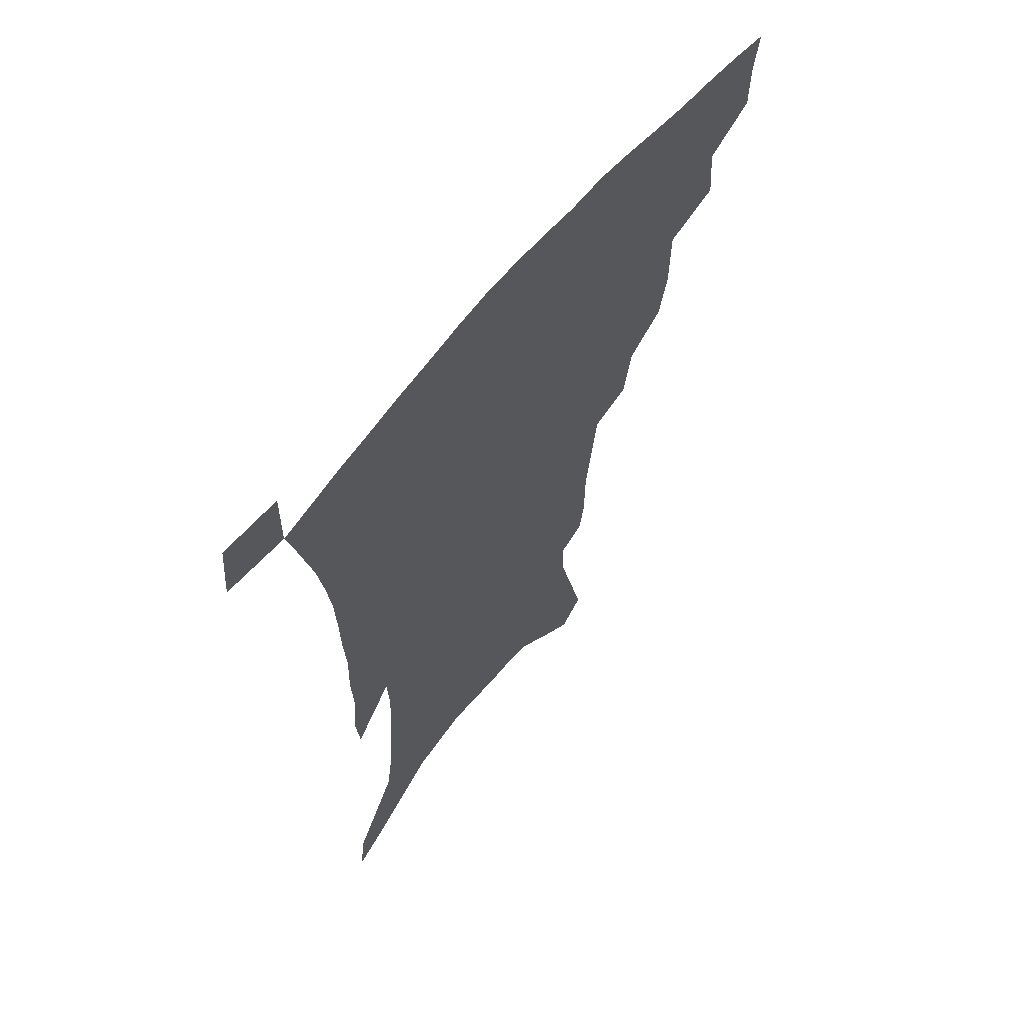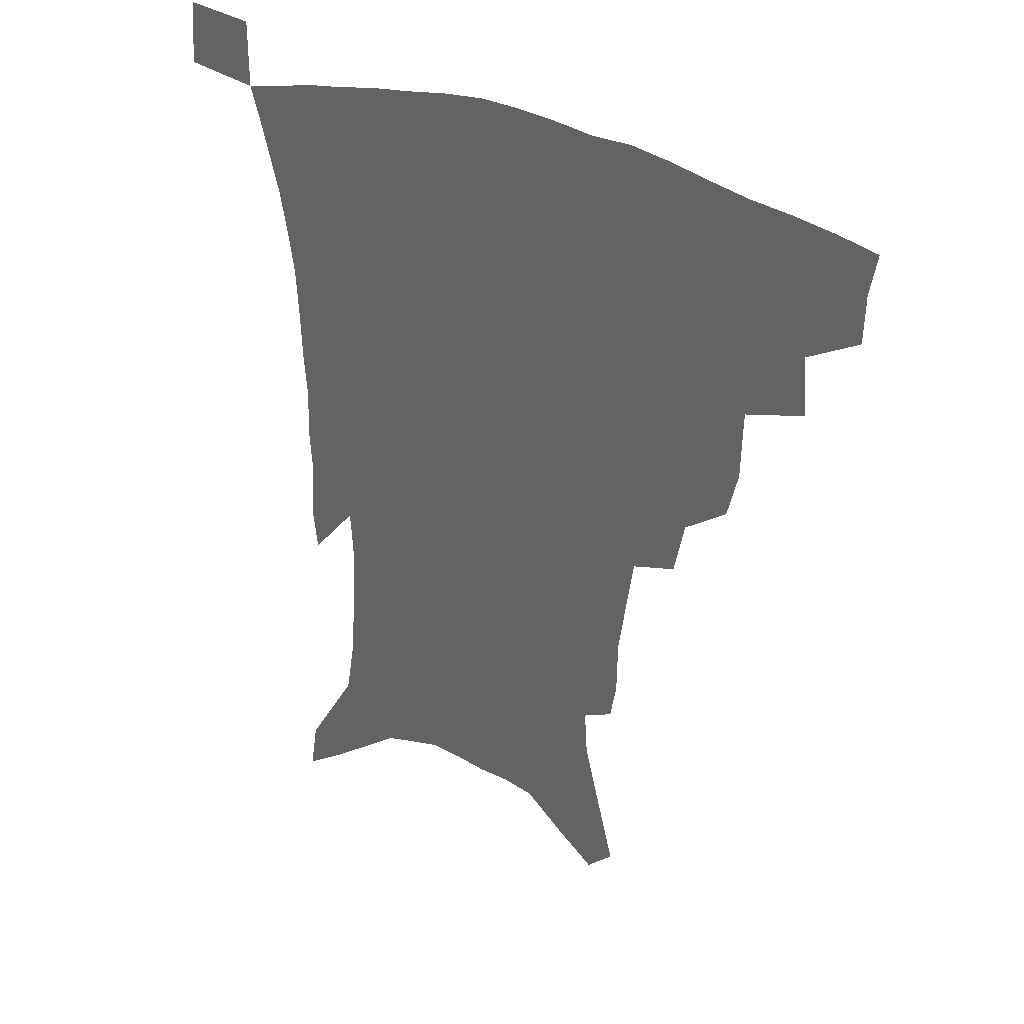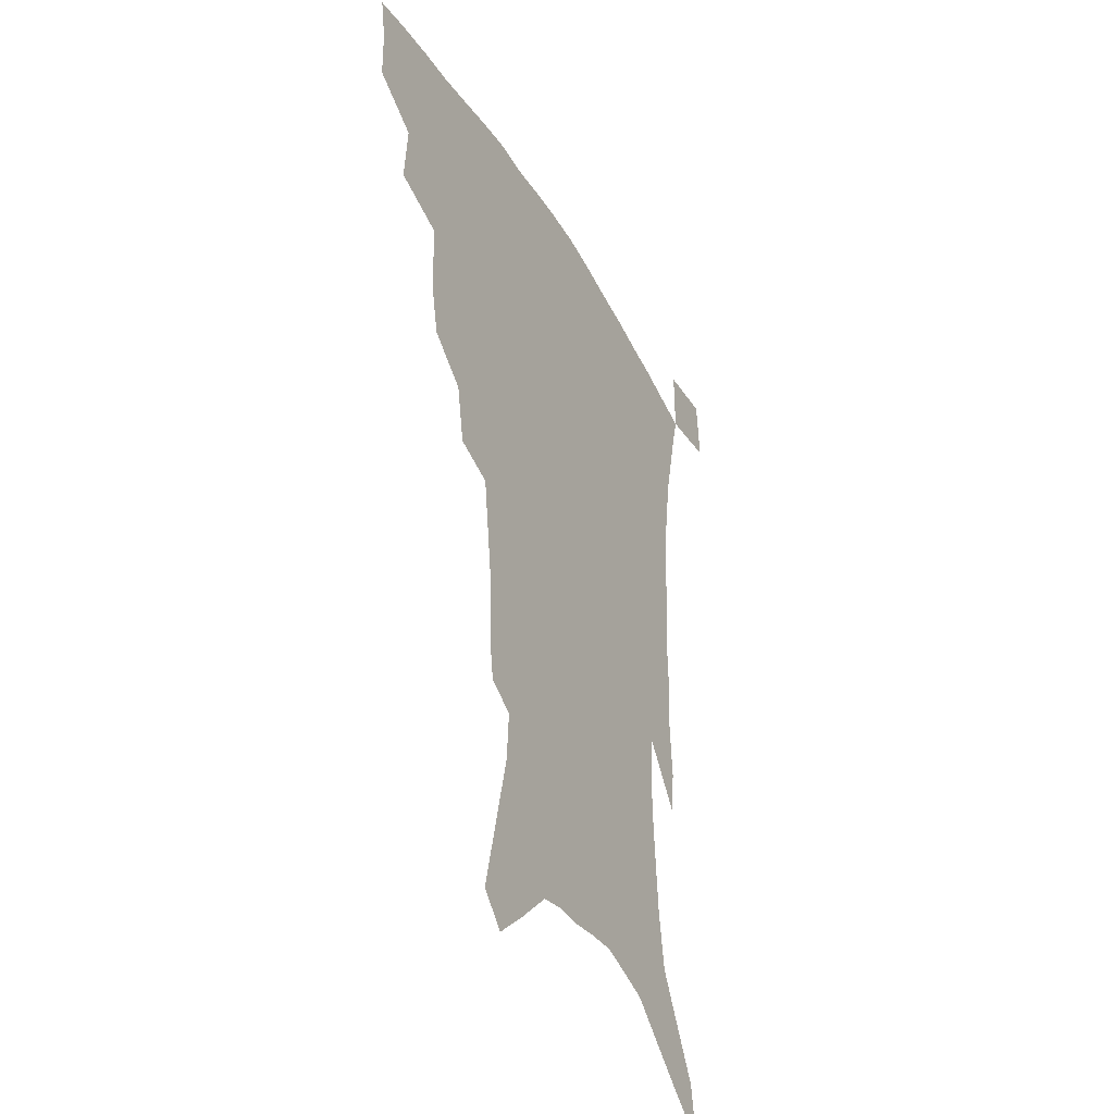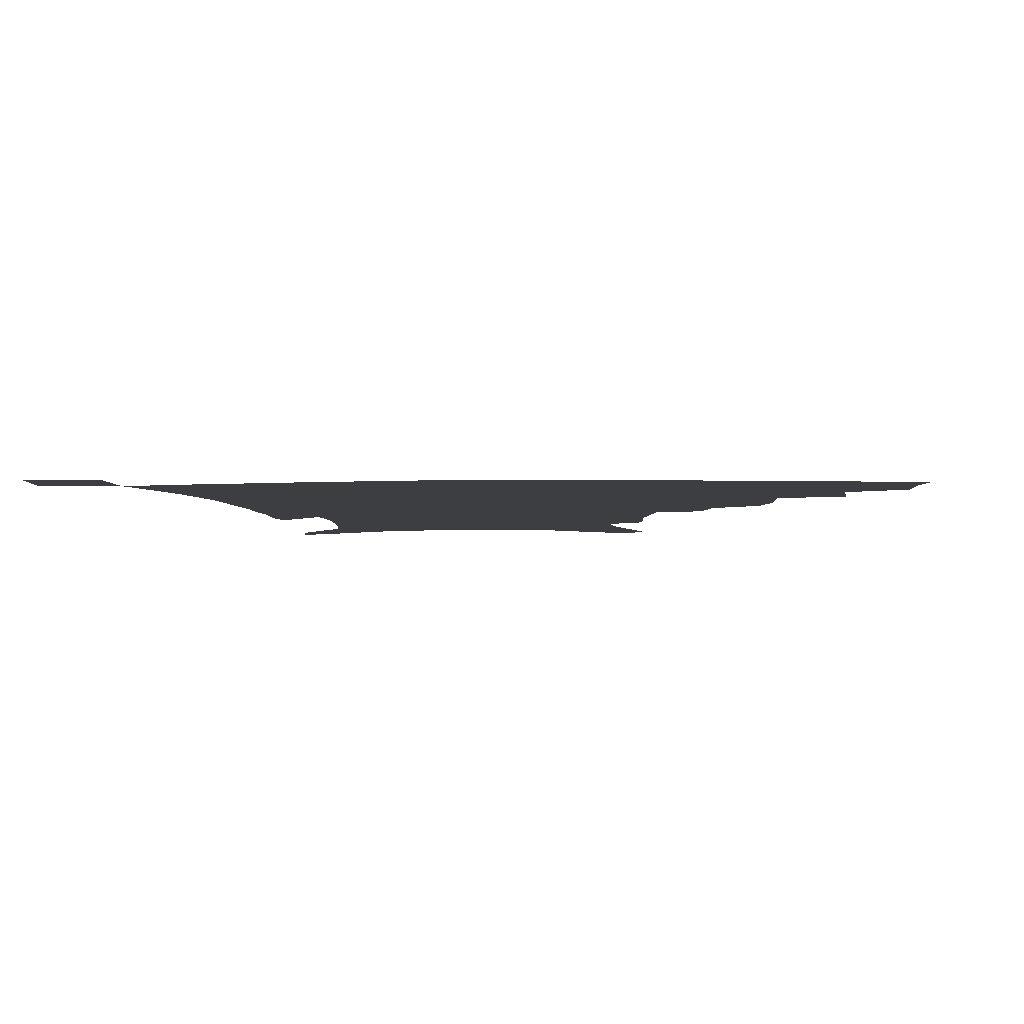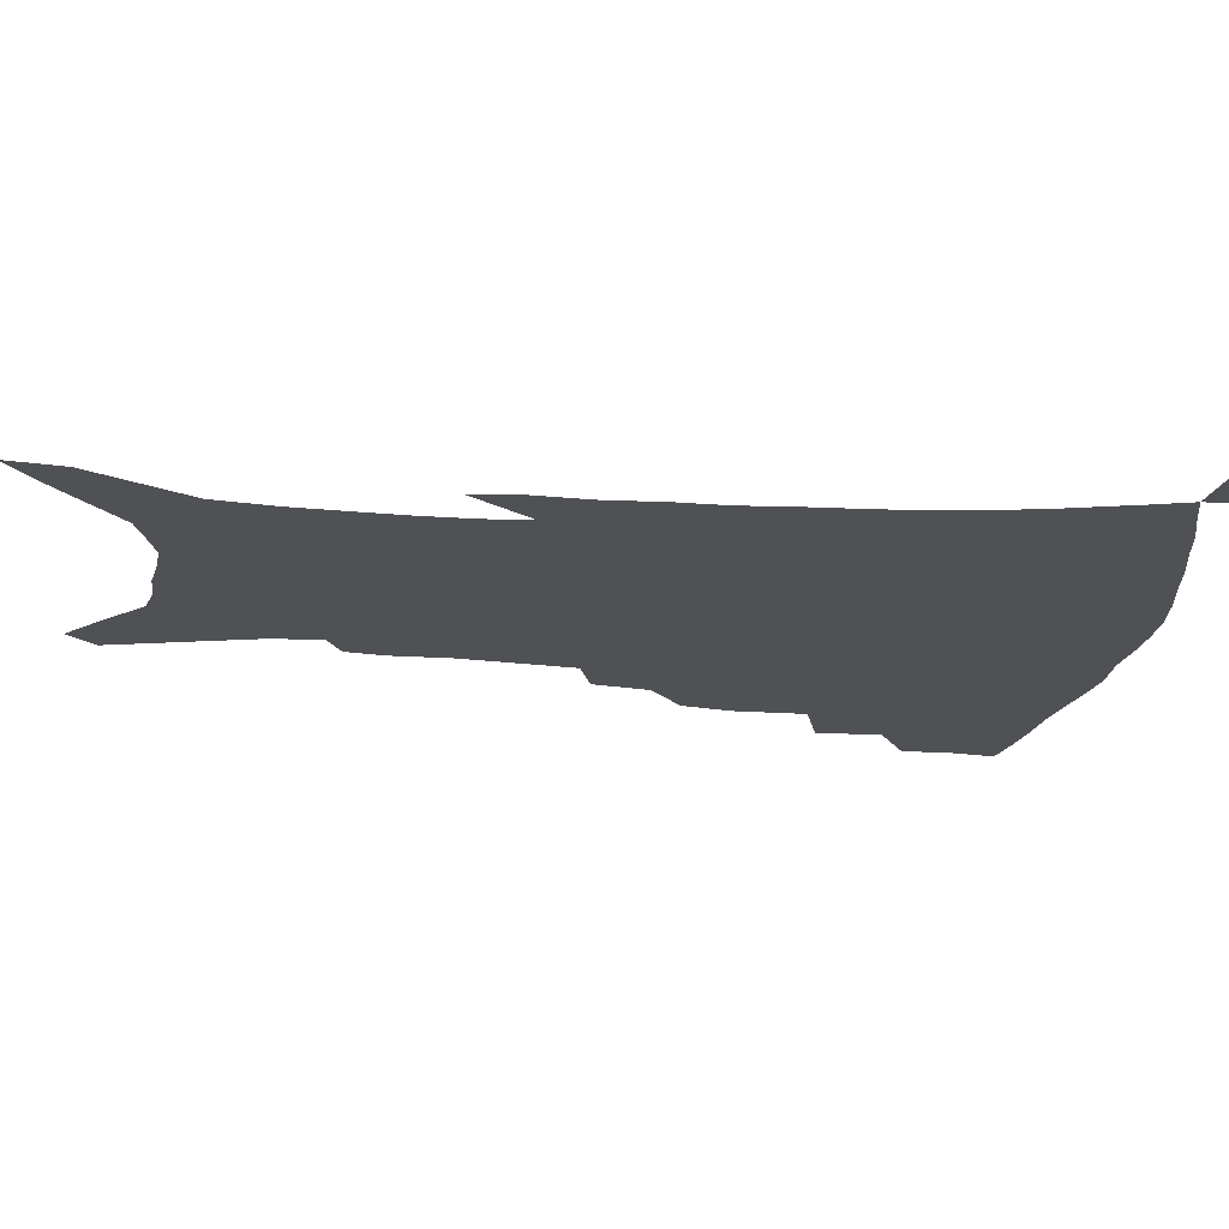
<metadata>
{"format":"obj","ext":"obj","renderer":"f3d","projection":"perspective","resolution":1024,"background":"white","views":[{"elev":62.9,"azim":129.0,"up":"+Y"},{"elev":36.2,"azim":-149.1,"up":"+Y"},{"elev":-38.5,"azim":-63.2,"up":"+Y"},{"elev":-3.2,"azim":-176.3,"up":"+Z"},{"elev":-19.5,"azim":83.5,"up":"+Z"}]}
</metadata>
<code>
v 442.2 392.7 0
v 441.9 411.1 0
v 439.3 426.5 0
v 459.4 358.9 0
v 461.3 381.5 0
v 459.1 397.7 0
v 457 413.5 0
v 454.2 429.6 0
v 485.7 308.4 0
v 481.7 326 0
v 481.3 352.1 0
v 479.2 370 0
v 477.6 386.4 0
v 474.5 401.2 0
v 471.9 416.3 0
v 469.1 431.9 0
v 505.1 276.1 0
v 501.3 296.6 0
v 499.1 319.1 0
v 497.1 338.5 0
v 496.4 359.7 0
v 494.4 375.1 0
v 492.1 389.6 0
v 489.5 403.9 0
v 487.2 418.6 0
v 484.9 433.6 0
v 529.1 195.2 0
v 526.8 209.2 0
v 526.6 230.6 0
v 524.2 248.9 0
v 521.2 271.1 0
v 517.1 289.6 0
v 516.2 315.1 0
v 513.9 331.4 0
v 511.4 346.6 0
v 510.1 363.4 0
v 508.3 378.1 0
v 506.1 392.1 0
v 503.8 406.3 0
v 501.7 420.8 0
v 499.5 436.2 0
v 526.7 118.9 0
v 532.6 143.8 0
v 539.1 171.5 0
v 540.2 189.5 0
v 540.2 210.7 0
v 538.5 226.9 0
v 537 245.6 0
v 534.6 264.3 0
v 531.7 282 0
v 529 299 0
v 528.1 320.7 0
v 526.2 335.8 0
v 525 352.2 0
v 523.3 366.1 0
v 522.1 380.6 0
v 519.9 394.3 0
v 518.1 408.3 0
v 516.1 422.6 0
v 513.8 439.2 0
v 536.7 109 0
v 542.3 134.5 0
v 547.2 159.2 0
v 550 180.8 0
v 550.3 199.4 0
v 550.6 223.3 0
v 548.9 239.6 0
v 546.7 254.9 0
v 544.3 269.7 0
v 542.3 288.3 0
v 541.2 308.3 0
v 539.8 324.6 0
v 538.7 340.1 0
v 538 355.5 0
v 536.8 369.1 0
v 536.1 383 0
v 534.1 396.2 0
v 532.3 410.3 0
v 530.3 425.3 0
v 528.2 441.4 0
v 550.8 121.5 0
v 556.6 148.5 0
v 560.5 173.4 0
v 560.5 189.8 0
v 560 206.9 0
v 560.1 230.7 0
v 558.5 246.4 0
v 557.1 264 0
v 554.9 277.4 0
v 553.4 294.8 0
v 552.6 313.1 0
v 551.7 328.5 0
v 551.1 343.8 0
v 550.4 357.8 0
v 550 371.6 0
v 548.9 384.3 0
v 547.8 397.5 0
v 547.1 411 0
v 545.4 425.4 0
v 543.4 441.1 0
v 565.3 135.4 0
v 569.1 159.5 0
v 570 176.8 0
v 570 194.2 0
v 570 215.8 0
v 569.1 232.4 0
v 568 250.7 0
v 566.7 266.6 0
v 565.3 282.7 0
v 564.4 300.1 0
v 563.8 316.8 0
v 562.9 329.6 0
v 563 345.9 0
v 562.9 360 0
v 562.5 372.8 0
v 561.6 385.2 0
v 561.5 398.4 0
v 560.9 411.8 0
v 559.5 426.1 0
v 557.5 442.8 0
v 576.6 137.8 0
v 579.5 163.2 0
v 580 182.7 0
v 579.2 196.4 0
v 579.3 218.2 0
v 578.5 235 0
v 577.5 251.2 0
v 576.5 267.8 0
v 575.5 282.6 0
v 574.9 299.7 0
v 574.6 317.7 0
v 574.8 334 0
v 574.5 346.5 0
v 574.6 360.4 0
v 575.1 373.7 0
v 574.9 386 0
v 575.2 398.9 0
v 574.9 411.9 0
v 573.2 427.2 0
v 571.5 443.8 0
v 588.1 138 0
v 589.5 164.4 0
v 589.5 183.7 0
v 589.3 204.4 0
v 588.7 220.6 0
v 588 239.9 0
v 587.3 254.4 0
v 586.7 272.9 0
v 586.3 287.6 0
v 585.7 303 0
v 585.6 320.1 0
v 585.8 334.8 0
v 586.2 348.2 0
v 586.7 362.2 0
v 587.1 373.6 0
v 588.2 386.9 0
v 588.2 399.2 0
v 588.1 411.8 0
v 586.9 427.4 0
v 585.5 443.9 0
v 599.8 139.9 0
v 599.6 163.5 0
v 599.1 183.6 0
v 598.9 201 0
v 598.2 218.9 0
v 597.5 237.6 0
v 596.9 255.7 0
v 596.8 270 0
v 596.2 289.5 0
v 596.2 303.5 0
v 596.2 319.8 0
v 596.7 332.6 0
v 597.4 348.2 0
v 598.2 360.9 0
v 599.5 374.7 0
v 600.4 386.9 0
v 601 399 0
v 601.1 412.5 0
v 600.7 426.8 0
v 600.2 442.1 0
v 611.3 140.9 0
v 610.3 159.6 0
v 608.9 181.9 0
v 608.2 200.4 0
v 607.5 219.4 0
v 606.9 238.1 0
v 606.8 253.2 0
v 606.5 270.3 0
v 606.6 286.2 0
v 606.6 302.5 0
v 606.9 318 0
v 607.7 334.9 0
v 608.5 347.3 0
v 609.5 359.6 0
v 610.9 373.8 0
v 612.3 386.2 0
v 613.6 398.2 0
v 615.2 410.7 0
v 615.6 424.2 0
v 615.4 439.1 0
v 622.8 137.8 0
v 620.6 158.3 0
v 619.7 175.3 0
v 618.1 196.5 0
v 616.6 220 0
v 616.2 237.2 0
v 616.5 251.6 0
v 616.1 269.9 0
v 617.2 282.2 0
v 617.2 298.8 0
v 617.7 314 0
v 617.9 333.3 0
v 619.2 346.9 0
v 620.8 358.6 0
v 622.4 371.7 0
v 624.1 384.2 0
v 626 396.7 0
v 628.3 409.1 0
v 629.2 422.2 0
v 629.5 436.9 0
v 634 134.5 0
v 631.8 153.3 0
v 629.1 175.6 0
v 628.2 192.6 0
v 626.9 213 0
v 626.3 231.2 0
v 627.1 245.3 0
v 626.6 264.1 0
v 627 280.3 0
v 627.5 296.2 0
v 628.1 311.8 0
v 629.4 326.5 0
v 629.9 343.3 0
v 631.9 355.7 0
v 633.7 369.2 0
v 635.8 383.2 0
v 638 394.7 0
v 640.3 407.5 0
v 642.4 419.7 0
v 643.7 433.7 0
v 648.1 122.9 0
v 644.2 145.2 0
v 640.8 167.2 0
v 639.1 185.6 0
v 636.8 207.9 0
v 636.7 224 0
v 637 240 0
v 637 257.9 0
v 637.3 275.2 0
v 638.5 289.7 0
v 638.6 307.6 0
v 640.2 321.3 0
v 640.9 338.1 0
v 642.9 351.9 0
v 645.1 365.2 0
v 647.1 379.9 0
v 649.8 392.7 0
v 652.4 405.2 0
v 654.9 417.4 0
v 656.9 431.3 0
v 662.3 111.4 0
v 658 134.1 0
v 654.6 154.8 0
v 651.4 175.6 0
v 649.9 194.1 0
v 648.6 212.6 0
v 648.2 230.2 0
v 649.2 246.2 0
v 650.2 262.8 0
v 650.2 280.8 0
v 650.4 298.3 0
v 651.4 314.2 0
v 654 327.4 0
v 654.2 346.4 0
v 656.1 361.6 0
v 658 377.3 0
v 661.5 389.2 0
v 664.3 402.5 0
v 667.2 414.9 0
v 670.2 427.7 0
v 676.5 101 0
v 673.5 120.7 0
v 665.8 224.8 0
v 667.5 241 0
v 665.9 262.7 0
v 666.8 279.3 0
v 666.1 298.8 0
v 667.2 315.2 0
v 667.7 333.7 0
v 668.5 352 0
v 670.6 368.1 0
v 673.3 384.3 0
v 676.5 398.2 0
v 679.7 411.7 0
v 683.1 424.5 0
v 682.8 449.3 0
v 708.1 427.9 0
v 706.1 451.4 0
f 5 6 1
f 1 6 2
f 6 7 2
f 2 7 3
f 7 8 3
f 11 12 4
f 4 12 5
f 12 13 5
f 5 13 6
f 13 14 6
f 6 14 7
f 14 15 7
f 7 15 8
f 15 16 8
f 18 19 9
f 9 19 10
f 19 20 10
f 10 20 11
f 20 21 11
f 11 21 12
f 21 22 12
f 12 22 13
f 22 23 13
f 13 23 14
f 23 24 14
f 14 24 15
f 24 25 15
f 15 25 16
f 25 26 16
f 31 32 17
f 17 32 18
f 32 33 18
f 18 33 19
f 33 34 19
f 19 34 20
f 34 35 20
f 20 35 21
f 35 36 21
f 21 36 22
f 36 37 22
f 22 37 23
f 37 38 23
f 23 38 24
f 38 39 24
f 24 39 25
f 39 40 25
f 25 40 26
f 40 41 26
f 45 46 27
f 27 46 28
f 46 47 28
f 28 47 29
f 47 48 29
f 29 48 30
f 48 49 30
f 30 49 31
f 49 50 31
f 31 50 32
f 50 51 32
f 32 51 33
f 51 52 33
f 33 52 34
f 52 53 34
f 34 53 35
f 53 54 35
f 35 54 36
f 54 55 36
f 36 55 37
f 55 56 37
f 37 56 38
f 56 57 38
f 38 57 39
f 57 58 39
f 39 58 40
f 58 59 40
f 40 59 41
f 59 60 41
f 61 62 42
f 42 62 43
f 62 63 43
f 43 63 44
f 63 64 44
f 44 64 45
f 64 65 45
f 45 65 46
f 65 66 46
f 46 66 47
f 66 67 47
f 47 67 48
f 67 68 48
f 48 68 49
f 68 69 49
f 49 69 50
f 69 70 50
f 50 70 51
f 70 71 51
f 51 71 52
f 71 72 52
f 52 72 53
f 72 73 53
f 53 73 54
f 73 74 54
f 54 74 55
f 74 75 55
f 55 75 56
f 75 76 56
f 56 76 57
f 76 77 57
f 57 77 58
f 77 78 58
f 58 78 59
f 78 79 59
f 59 79 60
f 79 80 60
f 61 81 62
f 81 82 62
f 62 82 63
f 82 83 63
f 63 83 64
f 83 84 64
f 64 84 65
f 84 85 65
f 65 85 66
f 85 86 66
f 66 86 67
f 86 87 67
f 67 87 68
f 87 88 68
f 68 88 69
f 88 89 69
f 69 89 70
f 89 90 70
f 70 90 71
f 90 91 71
f 71 91 72
f 91 92 72
f 72 92 73
f 92 93 73
f 73 93 74
f 93 94 74
f 74 94 75
f 94 95 75
f 75 95 76
f 95 96 76
f 76 96 77
f 96 97 77
f 77 97 78
f 97 98 78
f 78 98 79
f 98 99 79
f 79 99 80
f 99 100 80
f 81 101 82
f 101 102 82
f 82 102 83
f 102 103 83
f 83 103 84
f 103 104 84
f 84 104 85
f 104 105 85
f 85 105 86
f 105 106 86
f 86 106 87
f 106 107 87
f 87 107 88
f 107 108 88
f 88 108 89
f 108 109 89
f 89 109 90
f 109 110 90
f 90 110 91
f 110 111 91
f 91 111 92
f 111 112 92
f 92 112 93
f 112 113 93
f 93 113 94
f 113 114 94
f 94 114 95
f 114 115 95
f 95 115 96
f 115 116 96
f 96 116 97
f 116 117 97
f 97 117 98
f 117 118 98
f 98 118 99
f 118 119 99
f 99 119 100
f 119 120 100
f 101 121 102
f 121 122 102
f 102 122 103
f 122 123 103
f 103 123 104
f 123 124 104
f 104 124 105
f 124 125 105
f 105 125 106
f 125 126 106
f 106 126 107
f 126 127 107
f 107 127 108
f 127 128 108
f 108 128 109
f 128 129 109
f 109 129 110
f 129 130 110
f 110 130 111
f 130 131 111
f 111 131 112
f 131 132 112
f 112 132 113
f 132 133 113
f 113 133 114
f 133 134 114
f 114 134 115
f 134 135 115
f 115 135 116
f 135 136 116
f 116 136 117
f 136 137 117
f 117 137 118
f 137 138 118
f 118 138 119
f 138 139 119
f 119 139 120
f 139 140 120
f 121 141 122
f 141 142 122
f 122 142 123
f 142 143 123
f 123 143 124
f 143 144 124
f 124 144 125
f 144 145 125
f 125 145 126
f 145 146 126
f 126 146 127
f 146 147 127
f 127 147 128
f 147 148 128
f 128 148 129
f 148 149 129
f 129 149 130
f 149 150 130
f 130 150 131
f 150 151 131
f 131 151 132
f 151 152 132
f 132 152 133
f 152 153 133
f 133 153 134
f 153 154 134
f 134 154 135
f 154 155 135
f 135 155 136
f 155 156 136
f 136 156 137
f 156 157 137
f 137 157 138
f 157 158 138
f 138 158 139
f 158 159 139
f 139 159 140
f 159 160 140
f 141 161 142
f 161 162 142
f 142 162 143
f 162 163 143
f 143 163 144
f 163 164 144
f 144 164 145
f 164 165 145
f 145 165 146
f 165 166 146
f 146 166 147
f 166 167 147
f 147 167 148
f 167 168 148
f 148 168 149
f 168 169 149
f 149 169 150
f 169 170 150
f 150 170 151
f 170 171 151
f 151 171 152
f 171 172 152
f 152 172 153
f 172 173 153
f 153 173 154
f 173 174 154
f 154 174 155
f 174 175 155
f 155 175 156
f 175 176 156
f 156 176 157
f 176 177 157
f 157 177 158
f 177 178 158
f 158 178 159
f 178 179 159
f 159 179 160
f 179 180 160
f 161 181 162
f 181 182 162
f 162 182 163
f 182 183 163
f 163 183 164
f 183 184 164
f 164 184 165
f 184 185 165
f 165 185 166
f 185 186 166
f 166 186 167
f 186 187 167
f 167 187 168
f 187 188 168
f 168 188 169
f 188 189 169
f 169 189 170
f 189 190 170
f 170 190 171
f 190 191 171
f 171 191 172
f 191 192 172
f 172 192 173
f 192 193 173
f 173 193 174
f 193 194 174
f 174 194 175
f 194 195 175
f 175 195 176
f 195 196 176
f 176 196 177
f 196 197 177
f 177 197 178
f 197 198 178
f 178 198 179
f 198 199 179
f 179 199 180
f 199 200 180
f 181 201 182
f 201 202 182
f 182 202 183
f 202 203 183
f 183 203 184
f 203 204 184
f 184 204 185
f 204 205 185
f 185 205 186
f 205 206 186
f 186 206 187
f 206 207 187
f 187 207 188
f 207 208 188
f 188 208 189
f 208 209 189
f 189 209 190
f 209 210 190
f 190 210 191
f 210 211 191
f 191 211 192
f 211 212 192
f 192 212 193
f 212 213 193
f 193 213 194
f 213 214 194
f 194 214 195
f 214 215 195
f 195 215 196
f 215 216 196
f 196 216 197
f 216 217 197
f 197 217 198
f 217 218 198
f 198 218 199
f 218 219 199
f 199 219 200
f 219 220 200
f 201 221 202
f 221 222 202
f 202 222 203
f 222 223 203
f 203 223 204
f 223 224 204
f 204 224 205
f 224 225 205
f 205 225 206
f 225 226 206
f 206 226 207
f 226 227 207
f 207 227 208
f 227 228 208
f 208 228 209
f 228 229 209
f 209 229 210
f 229 230 210
f 210 230 211
f 230 231 211
f 211 231 212
f 231 232 212
f 212 232 213
f 232 233 213
f 213 233 214
f 233 234 214
f 214 234 215
f 234 235 215
f 215 235 216
f 235 236 216
f 216 236 217
f 236 237 217
f 217 237 218
f 237 238 218
f 218 238 219
f 238 239 219
f 219 239 220
f 239 240 220
f 221 241 222
f 241 242 222
f 222 242 223
f 242 243 223
f 223 243 224
f 243 244 224
f 224 244 225
f 244 245 225
f 225 245 226
f 245 246 226
f 226 246 227
f 246 247 227
f 227 247 228
f 247 248 228
f 228 248 229
f 248 249 229
f 229 249 230
f 249 250 230
f 230 250 231
f 250 251 231
f 231 251 232
f 251 252 232
f 232 252 233
f 252 253 233
f 233 253 234
f 253 254 234
f 234 254 235
f 254 255 235
f 235 255 236
f 255 256 236
f 236 256 237
f 256 257 237
f 237 257 238
f 257 258 238
f 238 258 239
f 258 259 239
f 239 259 240
f 259 260 240
f 241 261 242
f 261 262 242
f 242 262 243
f 262 263 243
f 243 263 244
f 263 264 244
f 244 264 245
f 264 265 245
f 245 265 246
f 265 266 246
f 246 266 247
f 266 267 247
f 247 267 248
f 267 268 248
f 248 268 249
f 268 269 249
f 249 269 250
f 269 270 250
f 250 270 251
f 270 271 251
f 251 271 252
f 271 272 252
f 252 272 253
f 272 273 253
f 253 273 254
f 273 274 254
f 254 274 255
f 274 275 255
f 255 275 256
f 275 276 256
f 256 276 257
f 276 277 257
f 257 277 258
f 277 278 258
f 258 278 259
f 278 279 259
f 259 279 260
f 279 280 260
f 261 281 262
f 281 282 262
f 262 282 263
f 268 283 269
f 283 284 269
f 269 284 270
f 284 285 270
f 270 285 271
f 285 286 271
f 271 286 272
f 286 287 272
f 272 287 273
f 287 288 273
f 273 288 274
f 288 289 274
f 274 289 275
f 289 290 275
f 275 290 276
f 290 291 276
f 276 291 277
f 291 292 277
f 277 292 278
f 292 293 278
f 278 293 279
f 293 294 279
f 279 294 280
f 294 295 280
f 295 297 296
f 297 298 296

</code>
